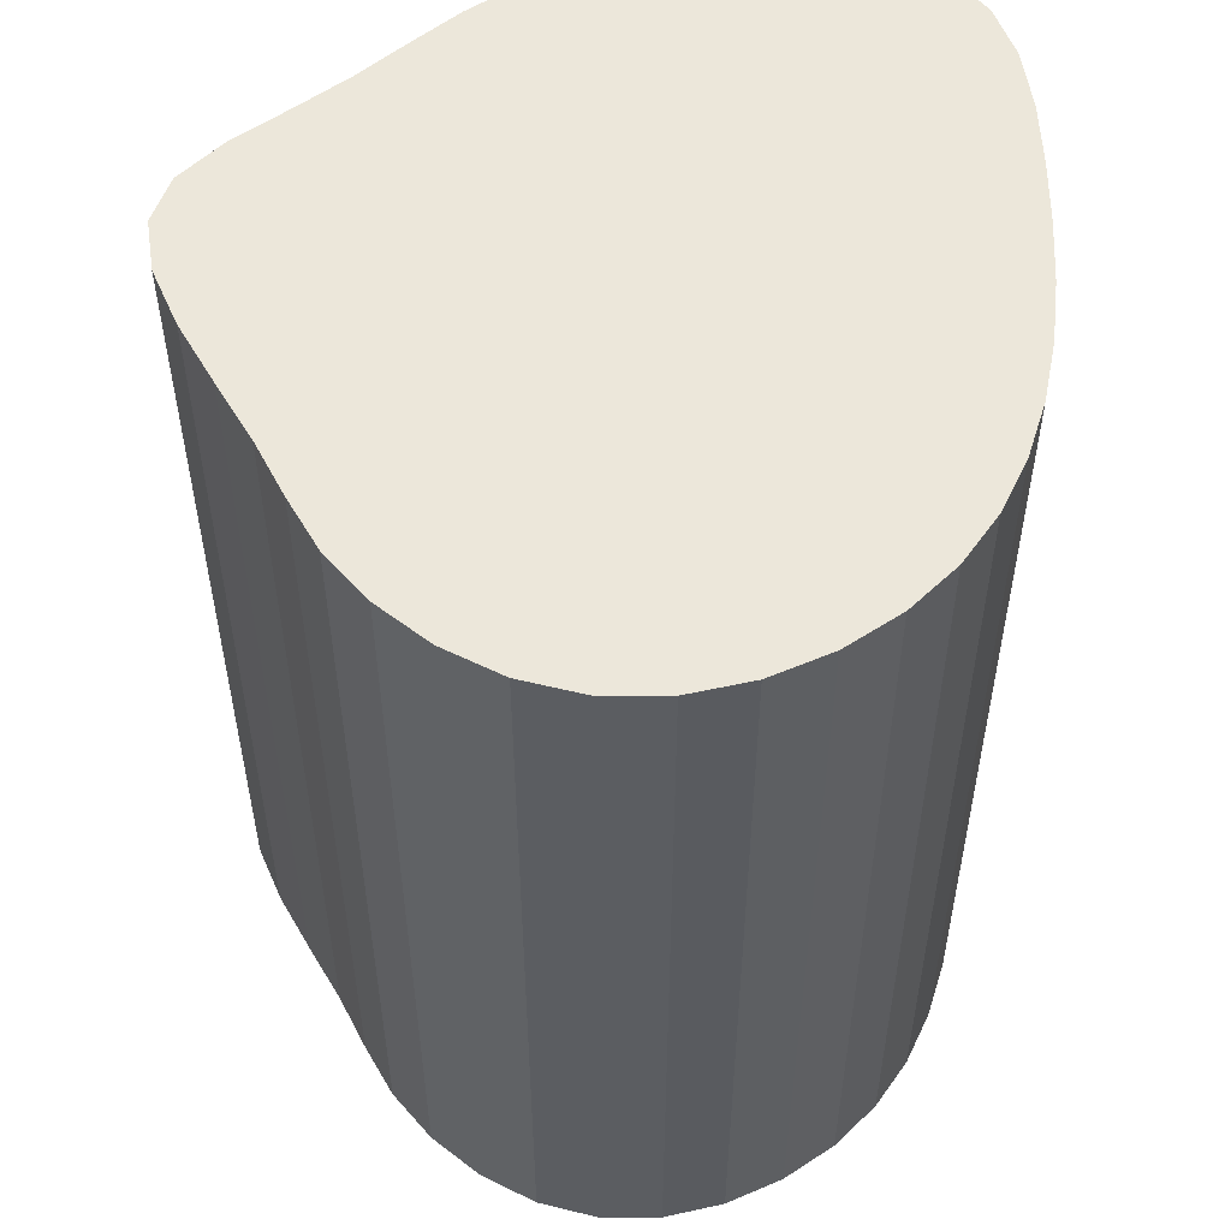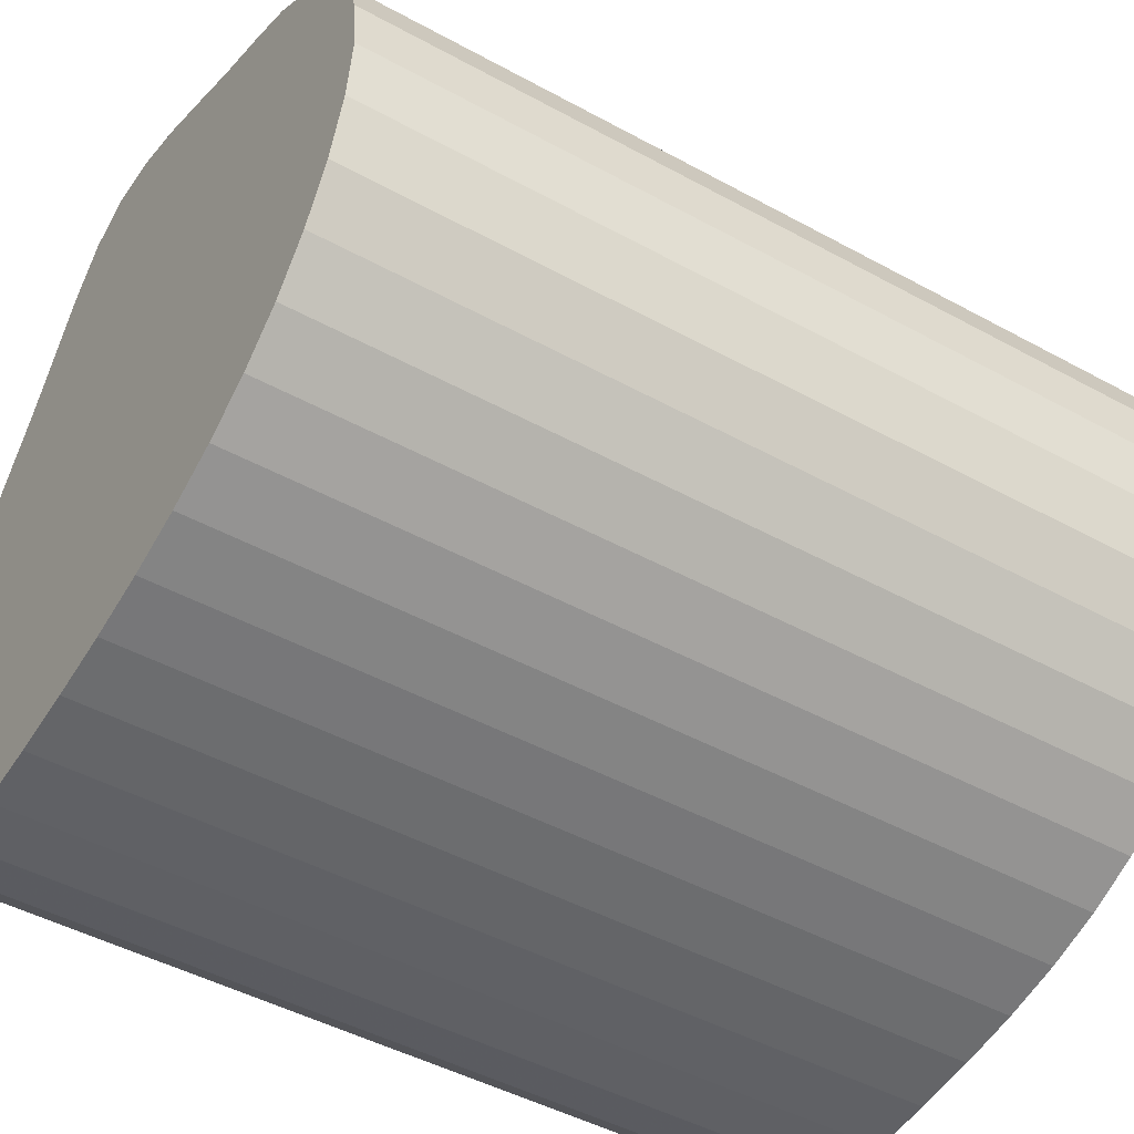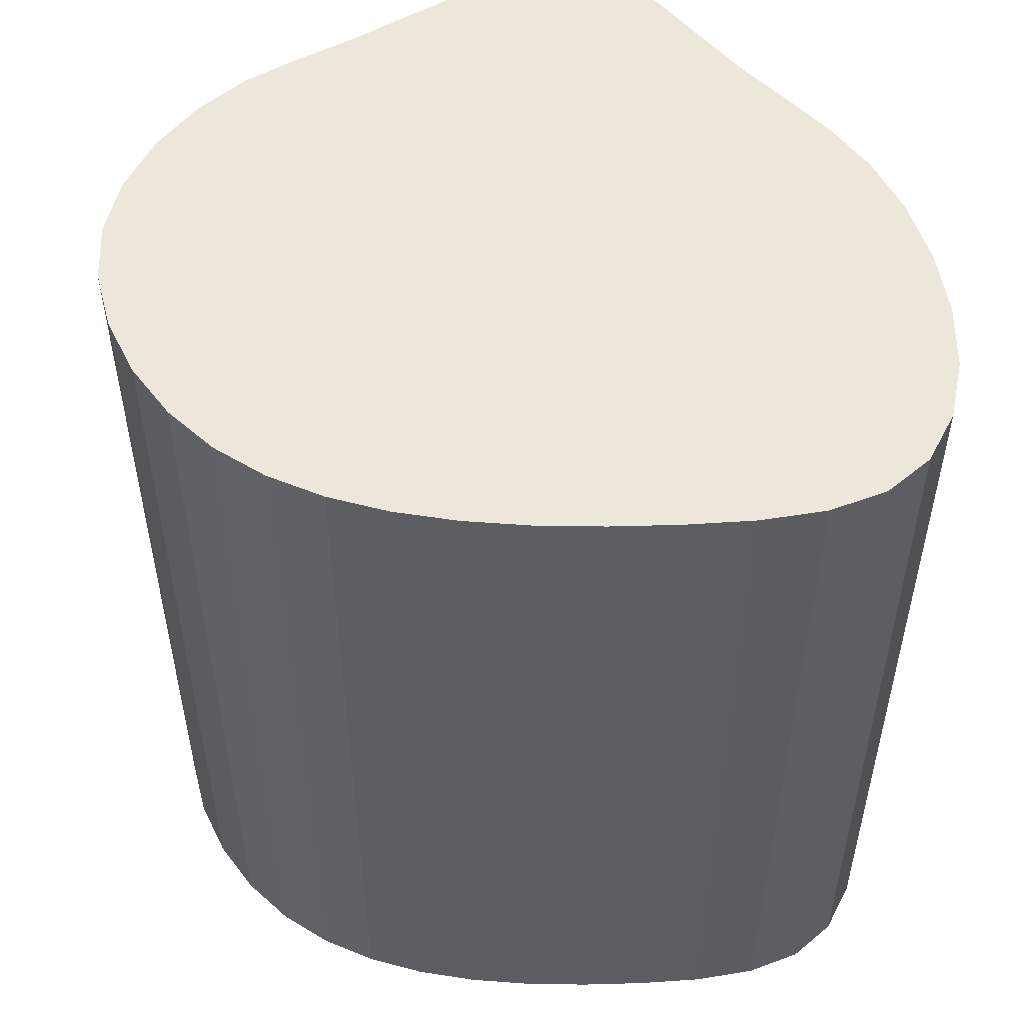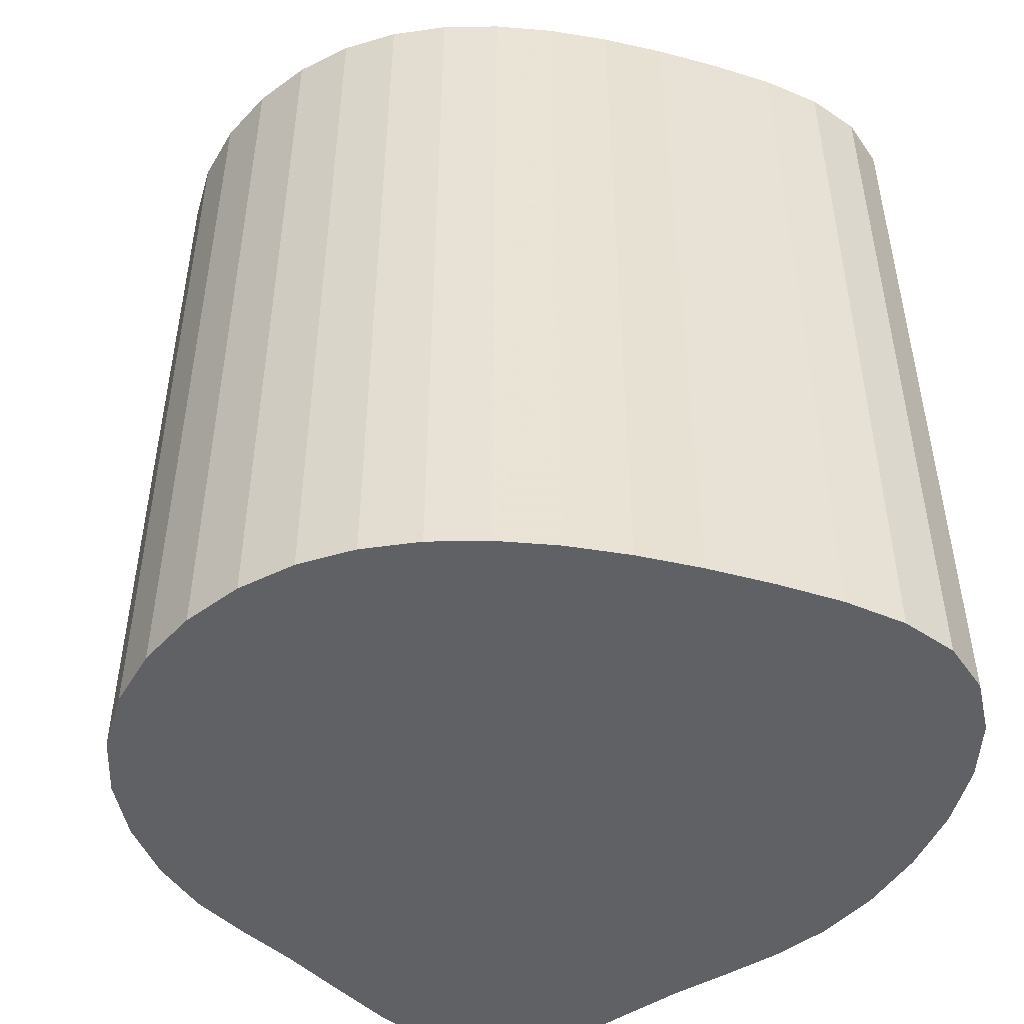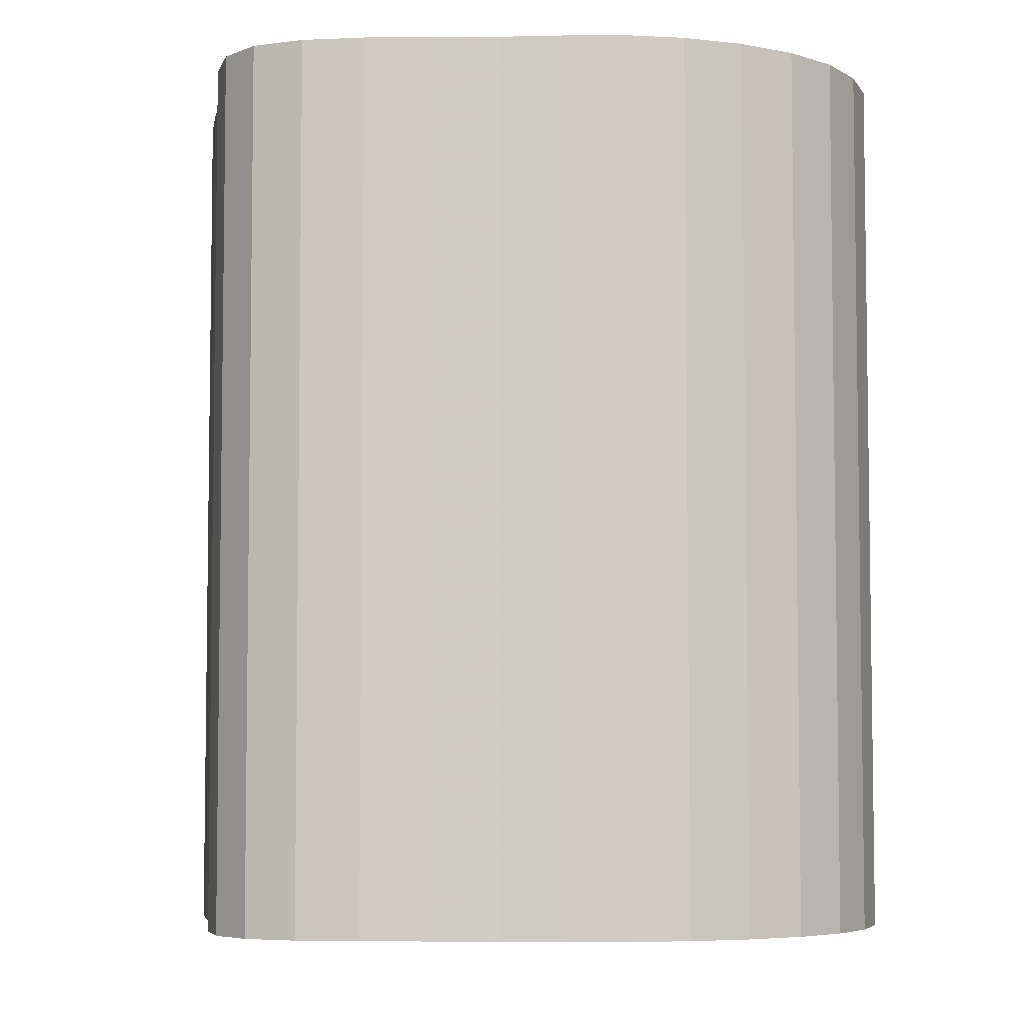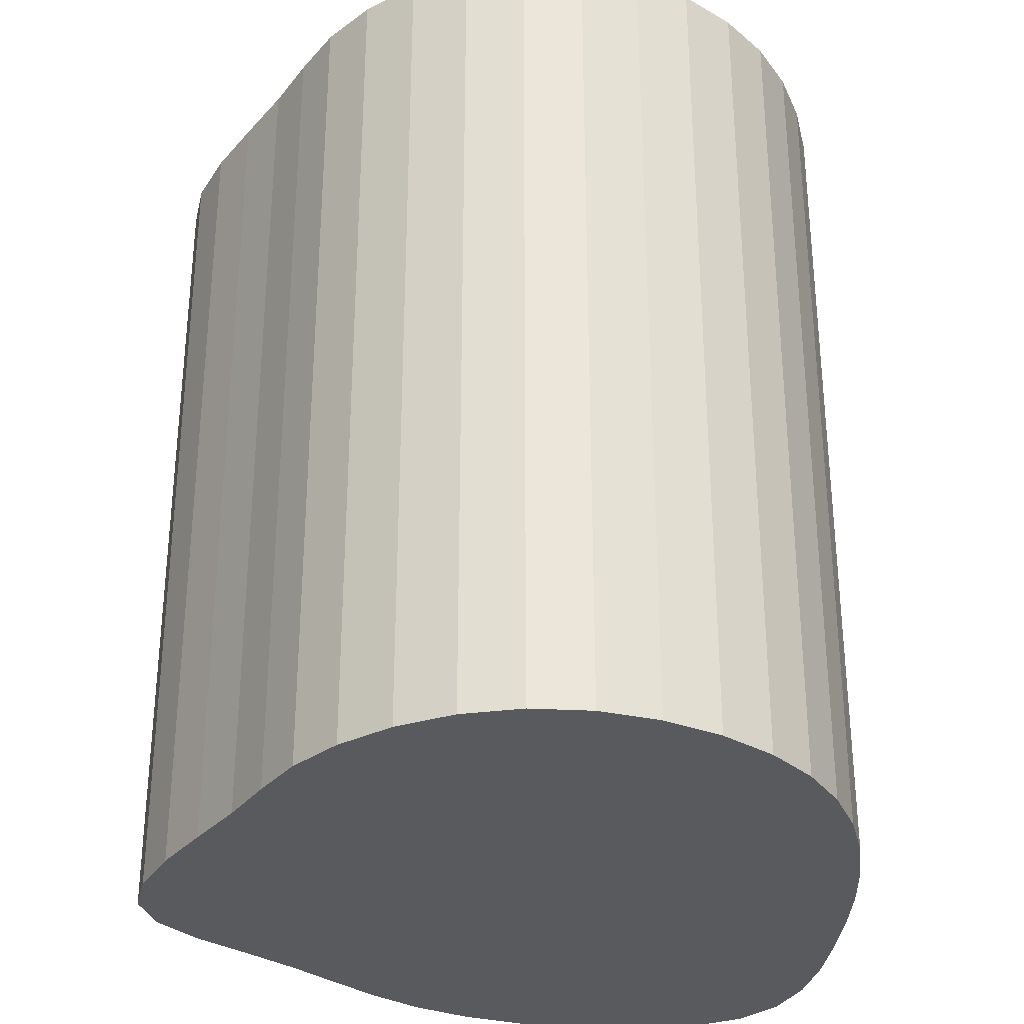
<metadata>
{"format":"obj","ext":"obj","renderer":"f3d","projection":"perspective","resolution":1024,"background":"white","views":[{"elev":54.0,"azim":-95.6,"up":"+Z"},{"elev":-46.6,"azim":-122.0,"up":"+Y"},{"elev":52.8,"azim":-7.3,"up":"+Z"},{"elev":-49.0,"azim":-22.1,"up":"+Z"},{"elev":-5.4,"azim":-154.4,"up":"+Z"},{"elev":-31.6,"azim":-99.8,"up":"+Z"}]}
</metadata>
<code>
v -0.04834 0.008993 -0.05
v -0.04901 0.002094 -0.05
v -0.04809 -0.004869 -0.05
v -0.04581 -0.01157 -0.05
v -0.0424 -0.01769 -0.05
v -0.0381 -0.02291 -0.05
v -0.03306 -0.02718 -0.05
v -0.02737 -0.03059 -0.05
v -0.02114 -0.03325 -0.05
v -0.01445 -0.03527 -0.05
v -0.007406 -0.03676 -0.05
v -0.000101 -0.03782 -0.05
v 0.007369 -0.03855 -0.05
v 0.01485 -0.03897 -0.05
v 0.02197 -0.03864 -0.05
v 0.02829 -0.03702 -0.05
v 0.03336 -0.03359 -0.05
v 0.037 -0.0283 -0.05
v 0.03928 -0.02167 -0.05
v 0.04028 -0.0142 -0.05
v 0.04006 -0.006413 -0.05
v 0.03872 0.001166 -0.05
v 0.03634 0.008019 -0.05
v 0.03307 0.01393 -0.05
v 0.02924 0.01937 -0.05
v 0.02522 0.02487 -0.05
v 0.02135 0.03096 -0.05
v 0.01753 0.0372 -0.05
v 0.01327 0.04219 -0.05
v 0.008078 0.04458 -0.05
v 0.001922 0.04425 -0.05
v -0.004847 0.04207 -0.05
v -0.01187 0.03893 -0.05
v -0.0188 0.03571 -0.05
v -0.02531 0.03313 -0.05
v -0.03141 0.03039 -0.05
v -0.0371 0.02646 -0.05
v -0.04207 0.02142 -0.05
v -0.04593 0.01552 -0.05
v -0.04834 0.008993 -0.05
v -0.04834 0.008993 0
v -0.04901 0.002094 0
v -0.04809 -0.004869 0
v -0.04581 -0.01157 0
v -0.0424 -0.01769 0
v -0.0381 -0.02291 0
v -0.03306 -0.02718 0
v -0.02737 -0.03059 0
v -0.02114 -0.03325 0
v -0.01445 -0.03527 0
v -0.007406 -0.03676 0
v -0.000101 -0.03782 0
v 0.007369 -0.03855 0
v 0.01485 -0.03897 0
v 0.02197 -0.03864 0
v 0.02829 -0.03702 0
v 0.03336 -0.03359 0
v 0.037 -0.0283 0
v 0.03928 -0.02167 0
v 0.04028 -0.0142 0
v 0.04006 -0.006413 0
v 0.03872 0.001166 0
v 0.03634 0.008019 0
v 0.03307 0.01393 0
v 0.02924 0.01937 0
v 0.02522 0.02487 0
v 0.02135 0.03096 0
v 0.01753 0.0372 0
v 0.01327 0.04219 0
v 0.008078 0.04458 0
v 0.001922 0.04425 0
v -0.004847 0.04207 0
v -0.01187 0.03893 0
v -0.0188 0.03571 0
v -0.02531 0.03313 0
v -0.03141 0.03039 0
v -0.0371 0.02646 0
v -0.04207 0.02142 0
v -0.04593 0.01552 0
v -0.04834 0.008993 0
v -0.04834 0.008993 0.05
v -0.04901 0.002094 0.05
v -0.04809 -0.004869 0.05
v -0.04581 -0.01157 0.05
v -0.0424 -0.01769 0.05
v -0.0381 -0.02291 0.05
v -0.03306 -0.02718 0.05
v -0.02737 -0.03059 0.05
v -0.02114 -0.03325 0.05
v -0.01445 -0.03527 0.05
v -0.007406 -0.03676 0.05
v -0.000101 -0.03782 0.05
v 0.007369 -0.03855 0.05
v 0.01485 -0.03897 0.05
v 0.02197 -0.03864 0.05
v 0.02829 -0.03702 0.05
v 0.03336 -0.03359 0.05
v 0.037 -0.0283 0.05
v 0.03928 -0.02167 0.05
v 0.04028 -0.0142 0.05
v 0.04006 -0.006413 0.05
v 0.03872 0.001166 0.05
v 0.03634 0.008019 0.05
v 0.03307 0.01393 0.05
v 0.02924 0.01937 0.05
v 0.02522 0.02487 0.05
v 0.02135 0.03096 0.05
v 0.01753 0.0372 0.05
v 0.01327 0.04219 0.05
v 0.008078 0.04458 0.05
v 0.001922 0.04425 0.05
v -0.004847 0.04207 0.05
v -0.01187 0.03893 0.05
v -0.0188 0.03571 0.05
v -0.02531 0.03313 0.05
v -0.03141 0.03039 0.05
v -0.0371 0.02646 0.05
v -0.04207 0.02142 0.05
v -0.04593 0.01552 0.05
v -0.04834 0.008993 0.05
v -0.003844 0.000375 -0.05
v -0.003844 0.000375 0.05
f 1 2 42 41
f 2 3 43 42
f 3 4 44 43
f 4 5 45 44
f 5 6 46 45
f 6 7 47 46
f 7 8 48 47
f 8 9 49 48
f 9 10 50 49
f 10 11 51 50
f 11 12 52 51
f 12 13 53 52
f 13 14 54 53
f 14 15 55 54
f 15 16 56 55
f 16 17 57 56
f 17 18 58 57
f 18 19 59 58
f 19 20 60 59
f 20 21 61 60
f 21 22 62 61
f 22 23 63 62
f 23 24 64 63
f 24 25 65 64
f 25 26 66 65
f 26 27 67 66
f 27 28 68 67
f 28 29 69 68
f 29 30 70 69
f 30 31 71 70
f 31 32 72 71
f 32 33 73 72
f 33 34 74 73
f 34 35 75 74
f 35 36 76 75
f 36 37 77 76
f 37 38 78 77
f 38 39 79 78
f 39 40 80 79
f 41 42 82 81
f 42 43 83 82
f 43 44 84 83
f 44 45 85 84
f 45 46 86 85
f 46 47 87 86
f 47 48 88 87
f 48 49 89 88
f 49 50 90 89
f 50 51 91 90
f 51 52 92 91
f 52 53 93 92
f 53 54 94 93
f 54 55 95 94
f 55 56 96 95
f 56 57 97 96
f 57 58 98 97
f 58 59 99 98
f 59 60 100 99
f 60 61 101 100
f 61 62 102 101
f 62 63 103 102
f 63 64 104 103
f 64 65 105 104
f 65 66 106 105
f 66 67 107 106
f 67 68 108 107
f 68 69 109 108
f 69 70 110 109
f 70 71 111 110
f 71 72 112 111
f 72 73 113 112
f 73 74 114 113
f 74 75 115 114
f 75 76 116 115
f 76 77 117 116
f 77 78 118 117
f 78 79 119 118
f 79 80 120 119
f 121 1 2
f 121 2 3
f 121 3 4
f 121 4 5
f 121 5 6
f 121 6 7
f 121 7 8
f 121 8 9
f 121 9 10
f 121 10 11
f 121 11 12
f 121 12 13
f 121 13 14
f 121 14 15
f 121 15 16
f 121 16 17
f 121 17 18
f 121 18 19
f 121 19 20
f 121 20 21
f 121 21 22
f 121 22 23
f 121 23 24
f 121 24 25
f 121 25 26
f 121 26 27
f 121 27 28
f 121 28 29
f 121 29 30
f 121 30 31
f 121 31 32
f 121 32 33
f 121 33 34
f 121 34 35
f 121 35 36
f 121 36 37
f 121 37 38
f 121 38 39
f 121 39 40
f 121 40 1
f 122 82 81
f 122 83 82
f 122 84 83
f 122 85 84
f 122 86 85
f 122 87 86
f 122 88 87
f 122 89 88
f 122 90 89
f 122 91 90
f 122 92 91
f 122 93 92
f 122 94 93
f 122 95 94
f 122 96 95
f 122 97 96
f 122 98 97
f 122 99 98
f 122 100 99
f 122 101 100
f 122 102 101
f 122 103 102
f 122 104 103
f 122 105 104
f 122 106 105
f 122 107 106
f 122 108 107
f 122 109 108
f 122 110 109
f 122 111 110
f 122 112 111
f 122 113 112
f 122 114 113
f 122 115 114
f 122 116 115
f 122 117 116
f 122 118 117
f 122 119 118
f 122 120 119
f 122 81 120

</code>
